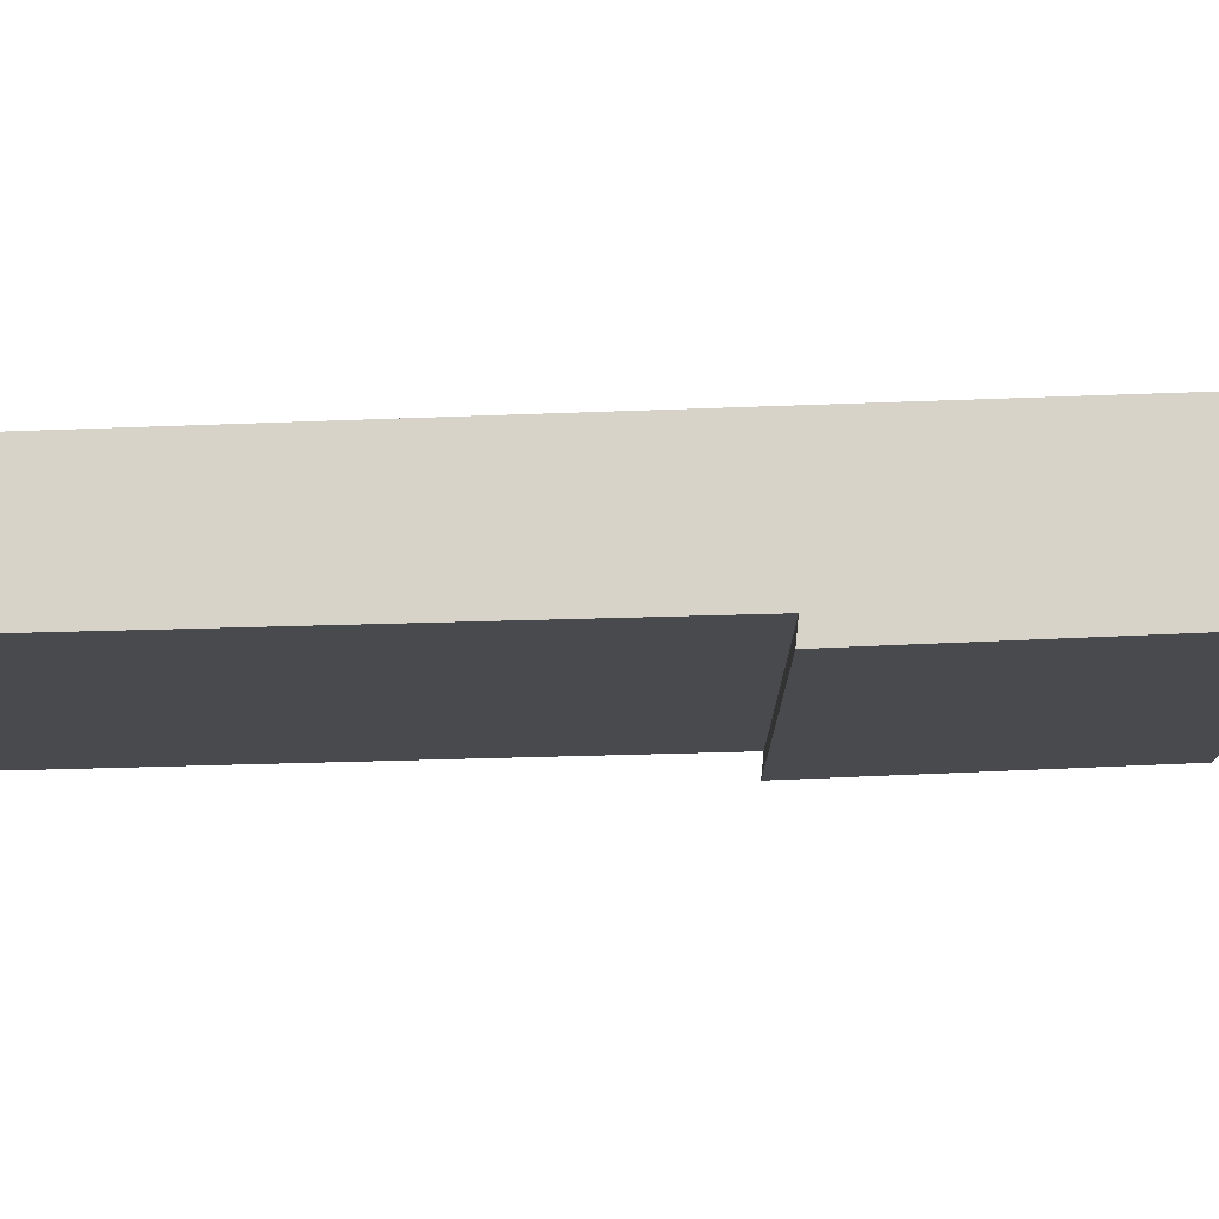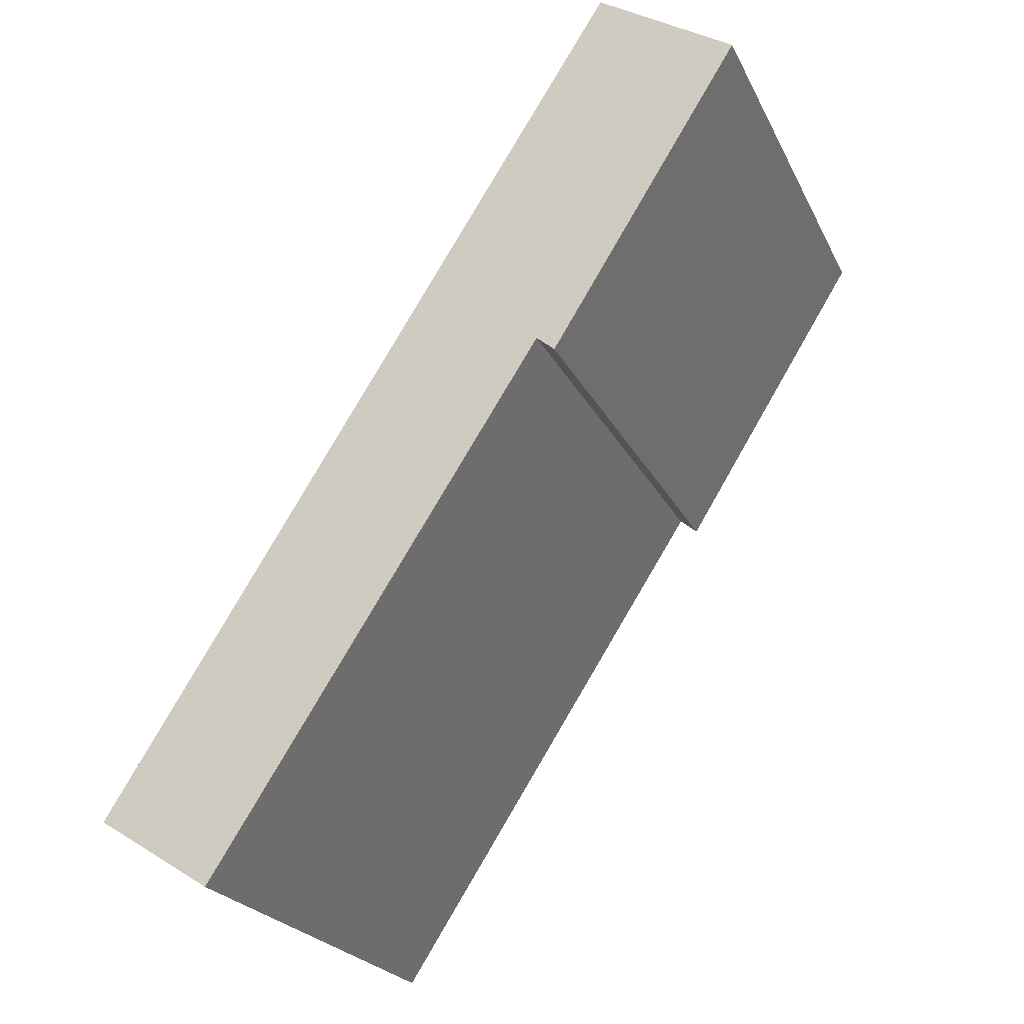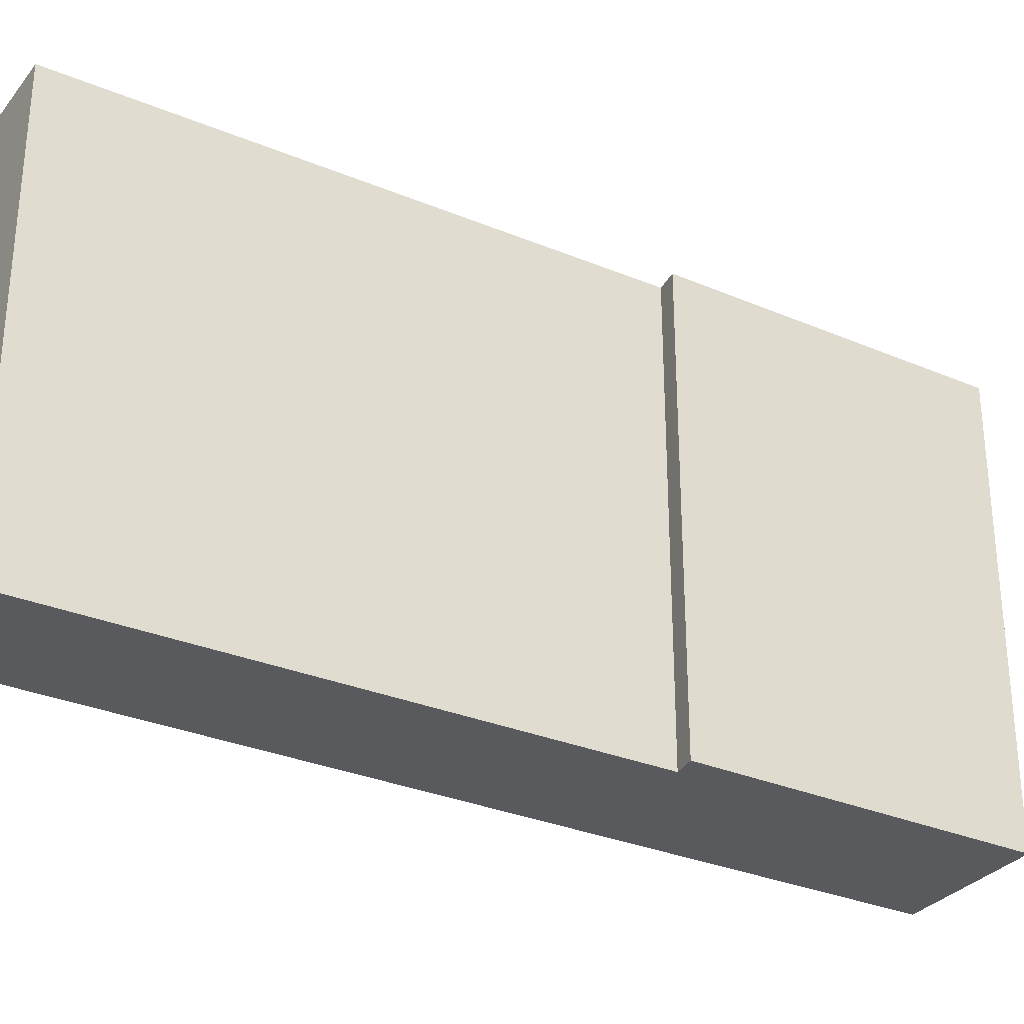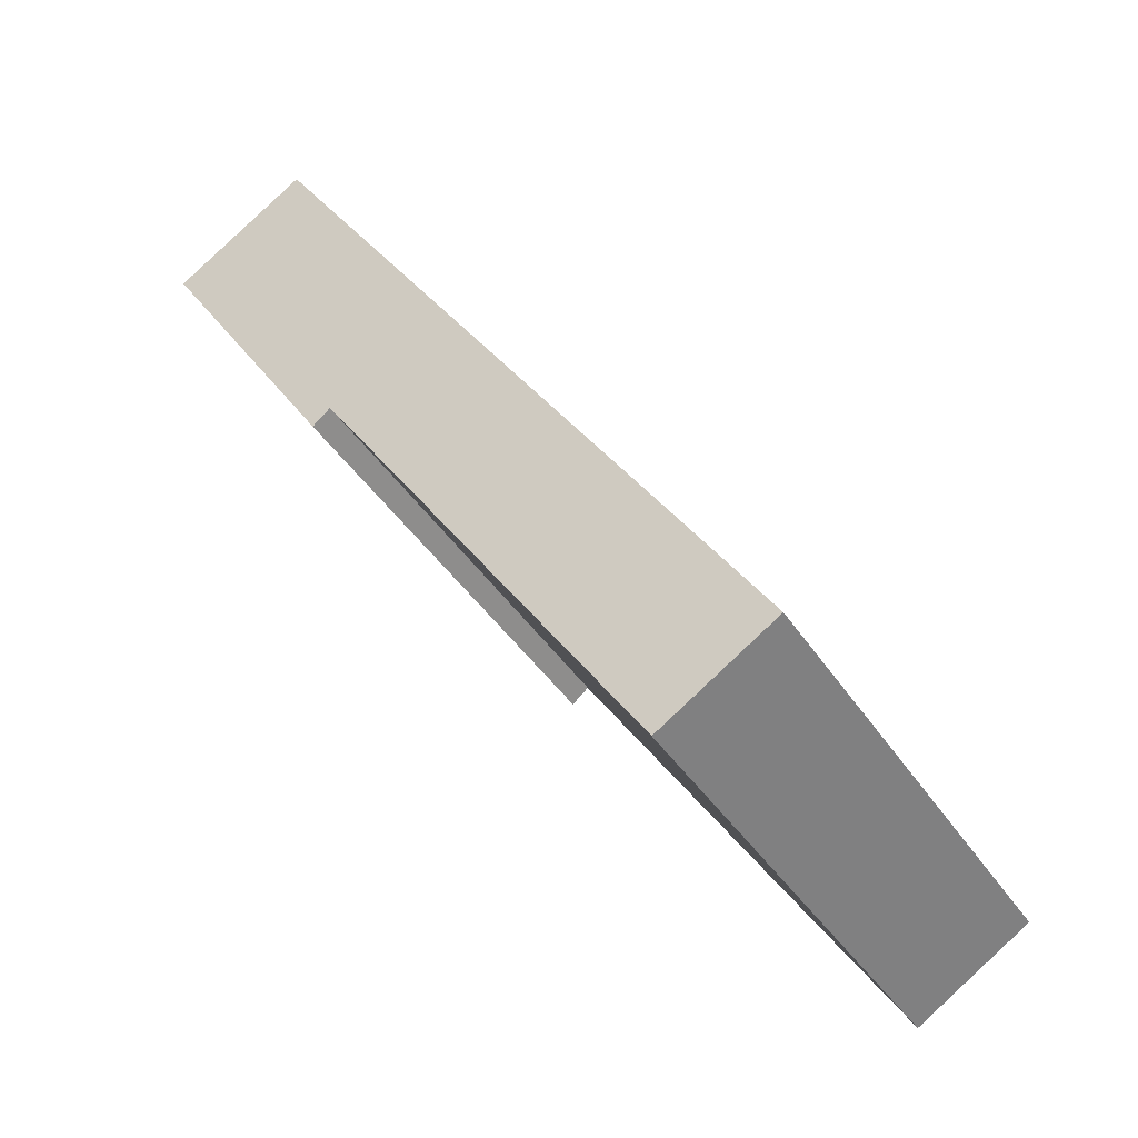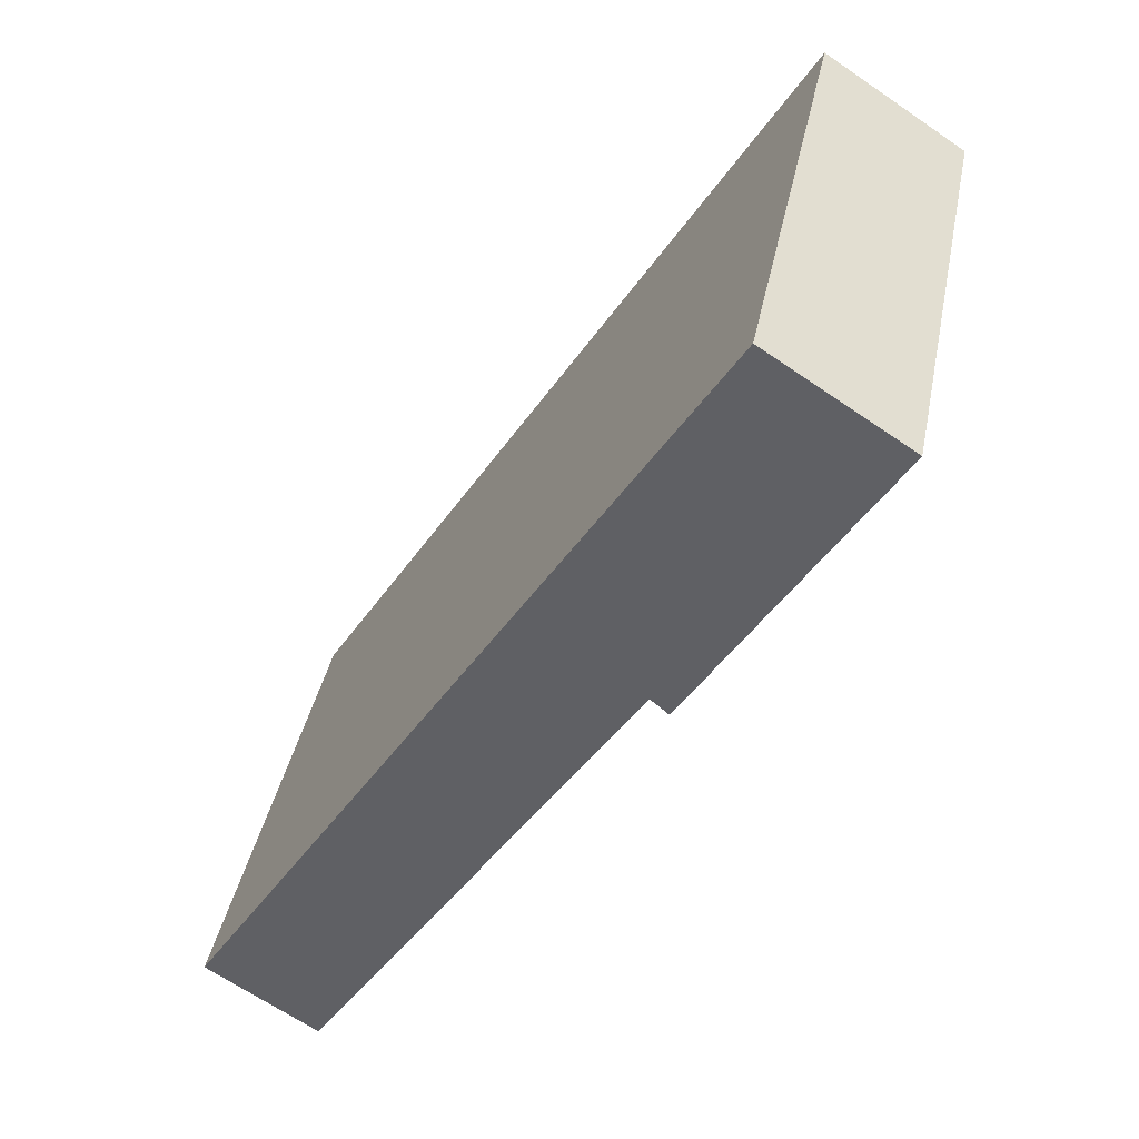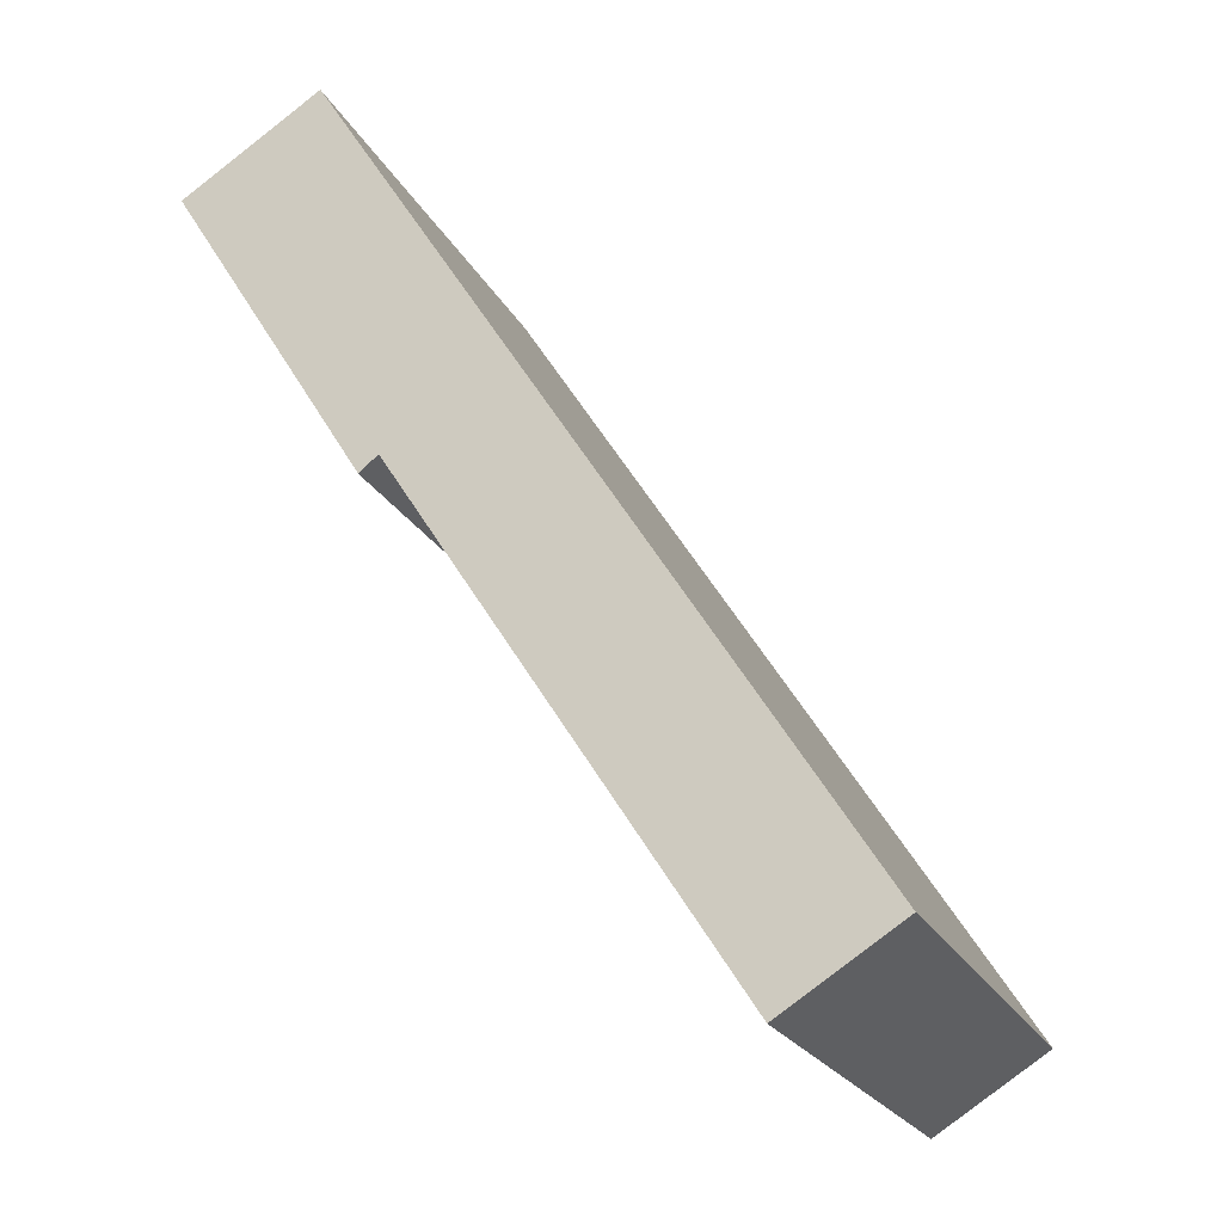
<metadata>
{"format":"obj","ext":"obj","renderer":"f3d","projection":"perspective","resolution":1024,"background":"white","views":[{"elev":76.9,"azim":-124.3,"up":"+Y"},{"elev":-23.3,"azim":-159.2,"up":"+Z"},{"elev":-30.8,"azim":-153.6,"up":"+Y"},{"elev":-41.3,"azim":30.1,"up":"+Z"},{"elev":39.0,"azim":-168.9,"up":"+Z"},{"elev":-21.9,"azim":20.6,"up":"+Z"}]}
</metadata>
<code>
v  0 5.766 3.531e-16
v  2.468 5.766 -3.425
v  2.252 5.766 -3.608
v  7.731 5.766 -8.635
v  6.38 5.766 -9.493
v  1.615 5.766 1.032
v  6.38 5.813e-16 -9.493
v  2.468 2.097e-16 -3.425
v  2.252 2.209e-16 -3.608
v  0 0 0
v  7.731 5.287e-16 -8.635
v  1.615 -6.319e-17 1.032
g defaultobject
f 1 2 3
f 2 4 5
f 4 2 6
f 6 2 1
f 7 2 5
f 2 7 8
f 9 1 3
f 1 9 10
f 8 3 2
f 3 8 9
f 11 5 4
f 5 11 7
f 10 6 1
f 6 10 12
f 12 4 6
f 4 12 11
f 9 12 10
f 12 9 8
f 12 8 11
f 11 8 7

</code>
